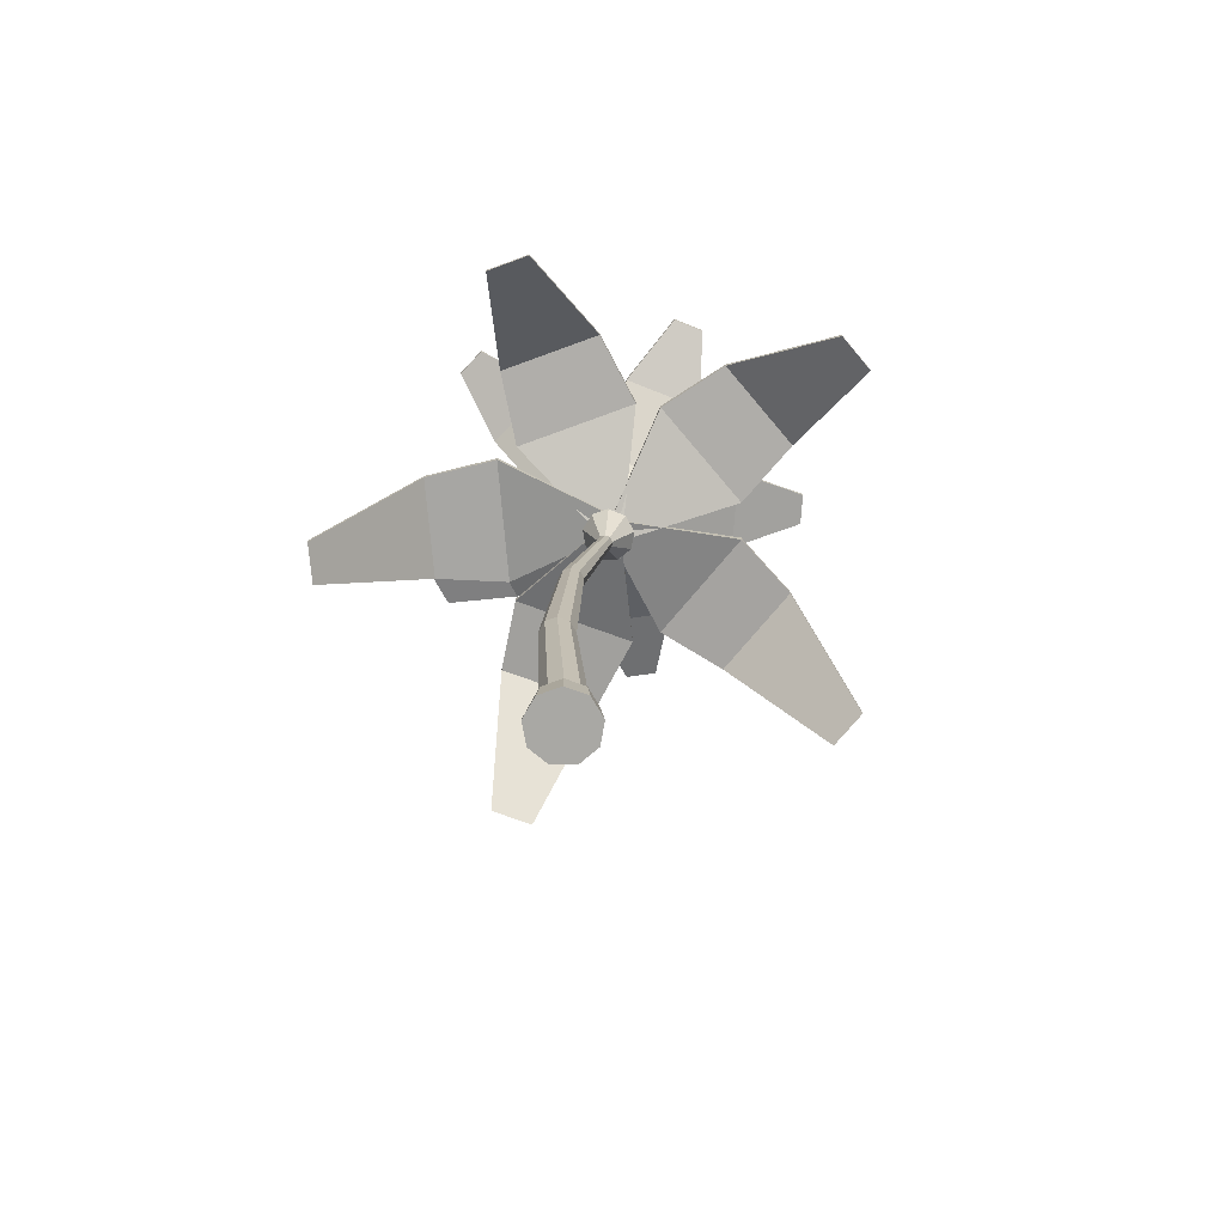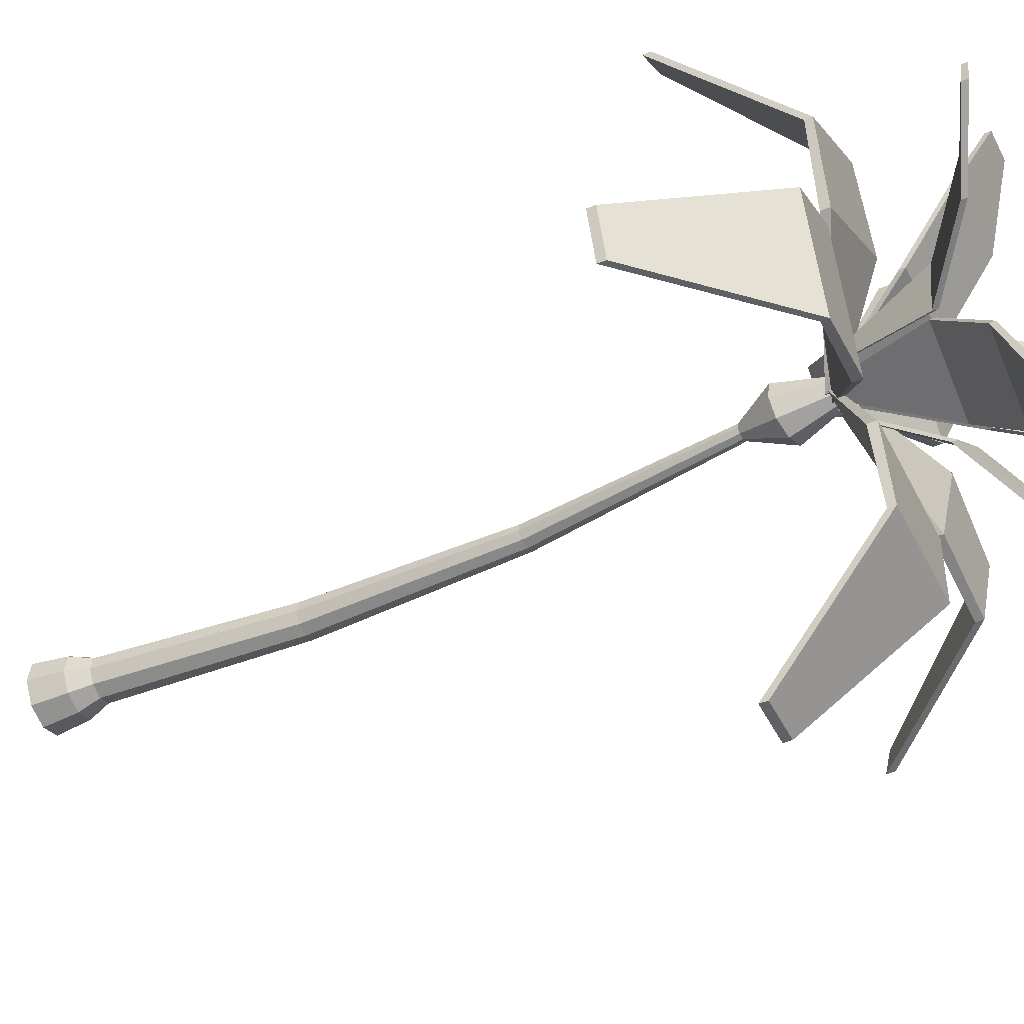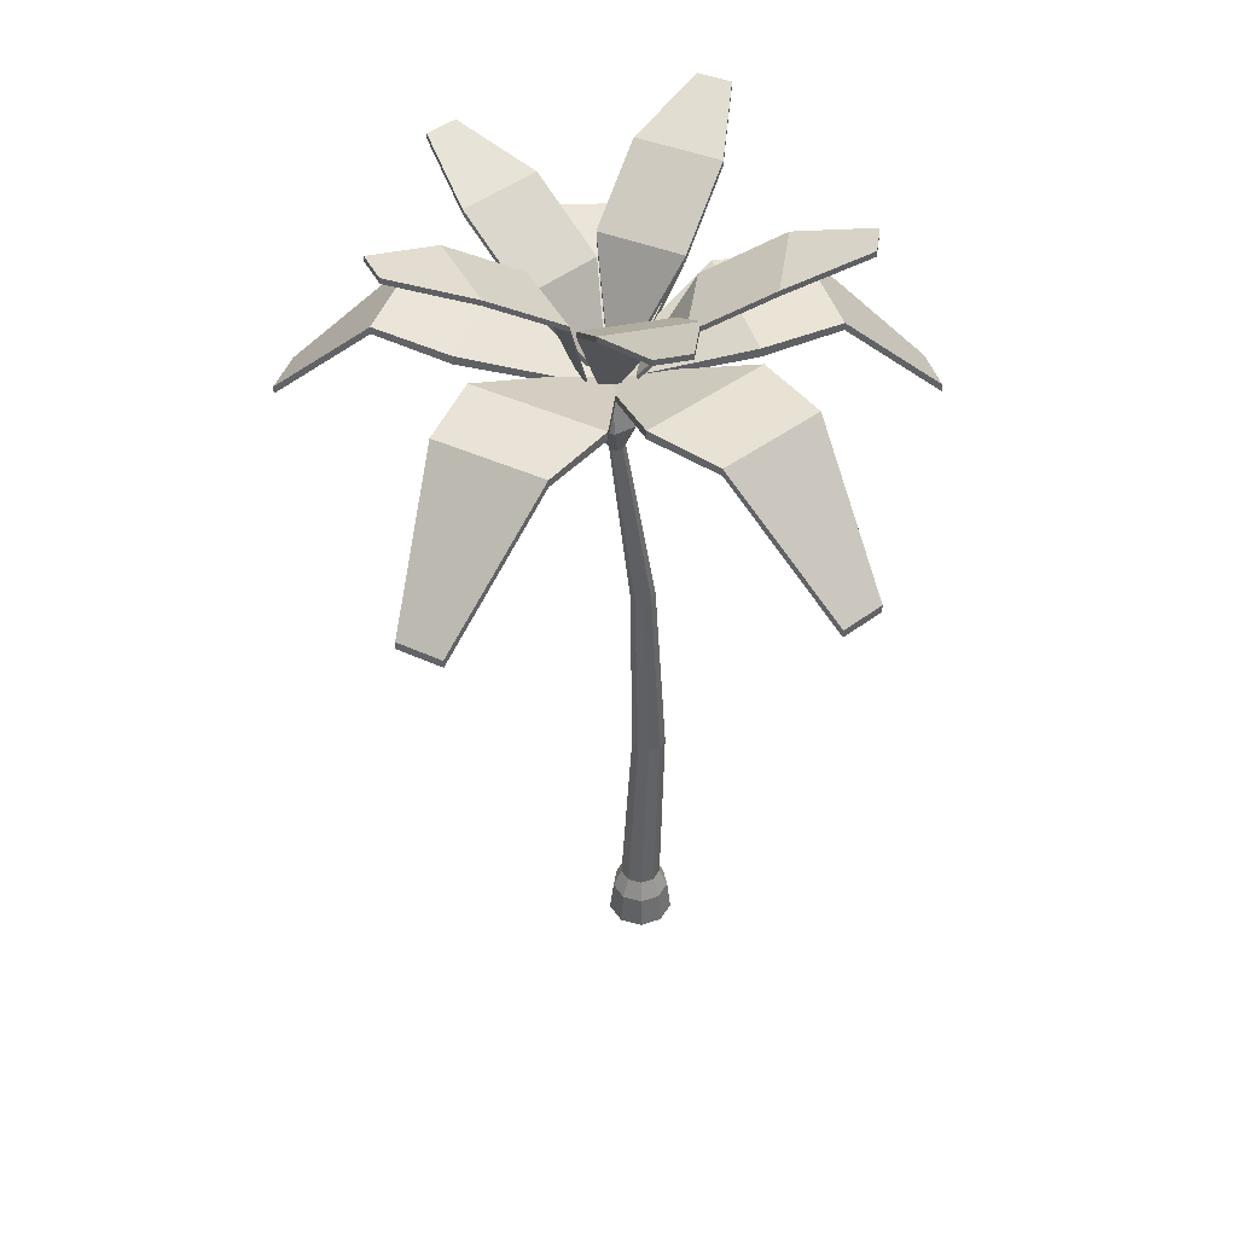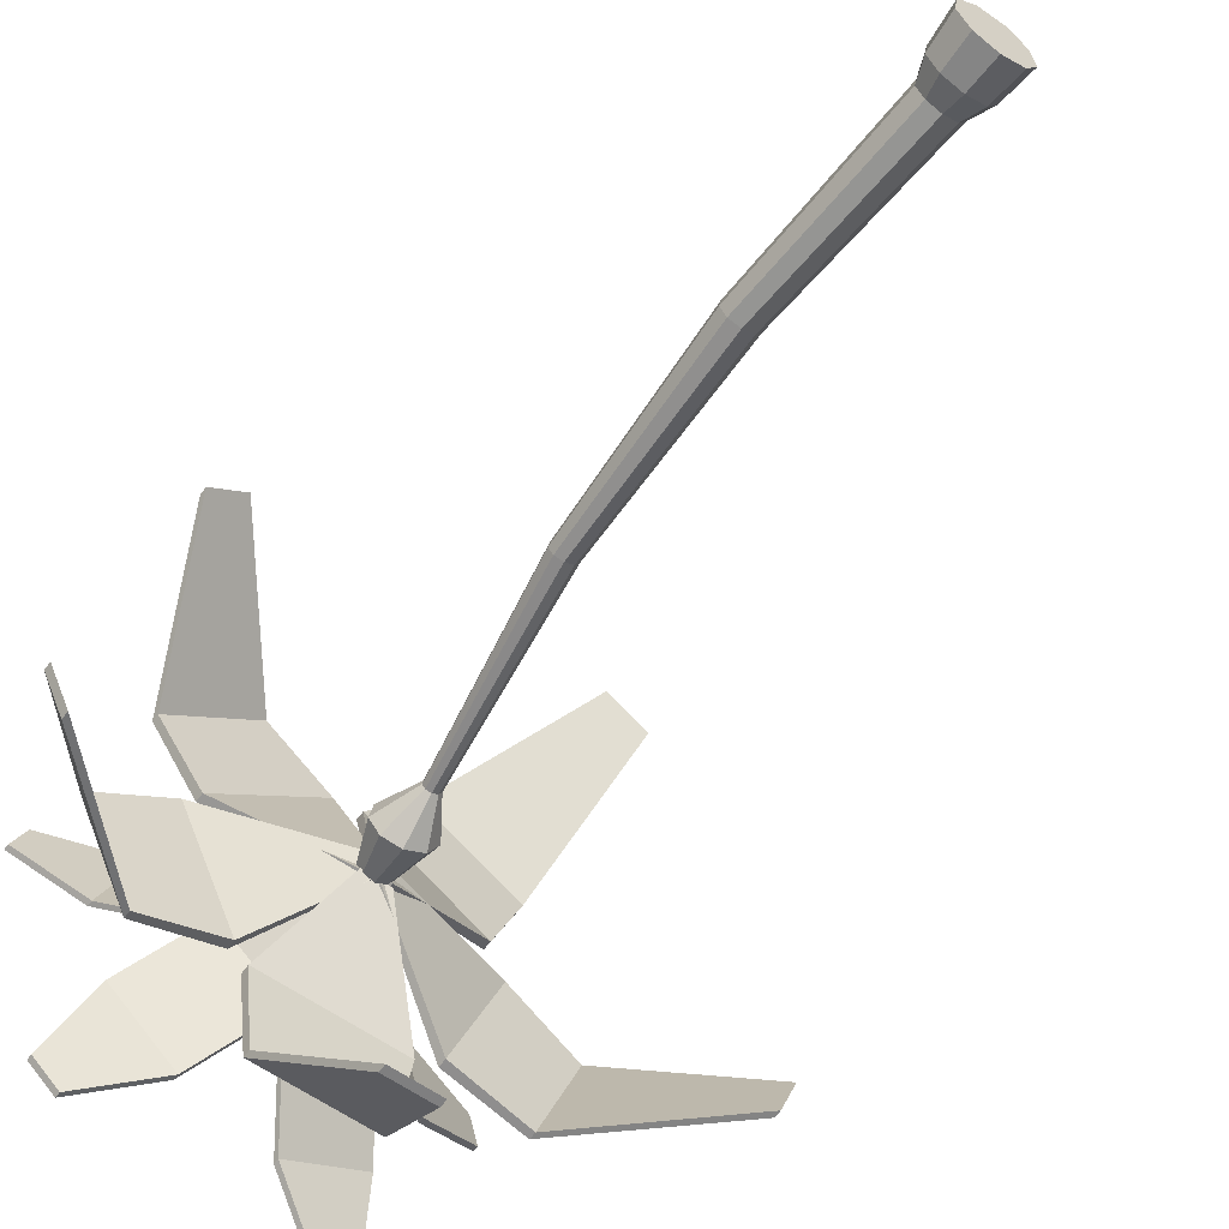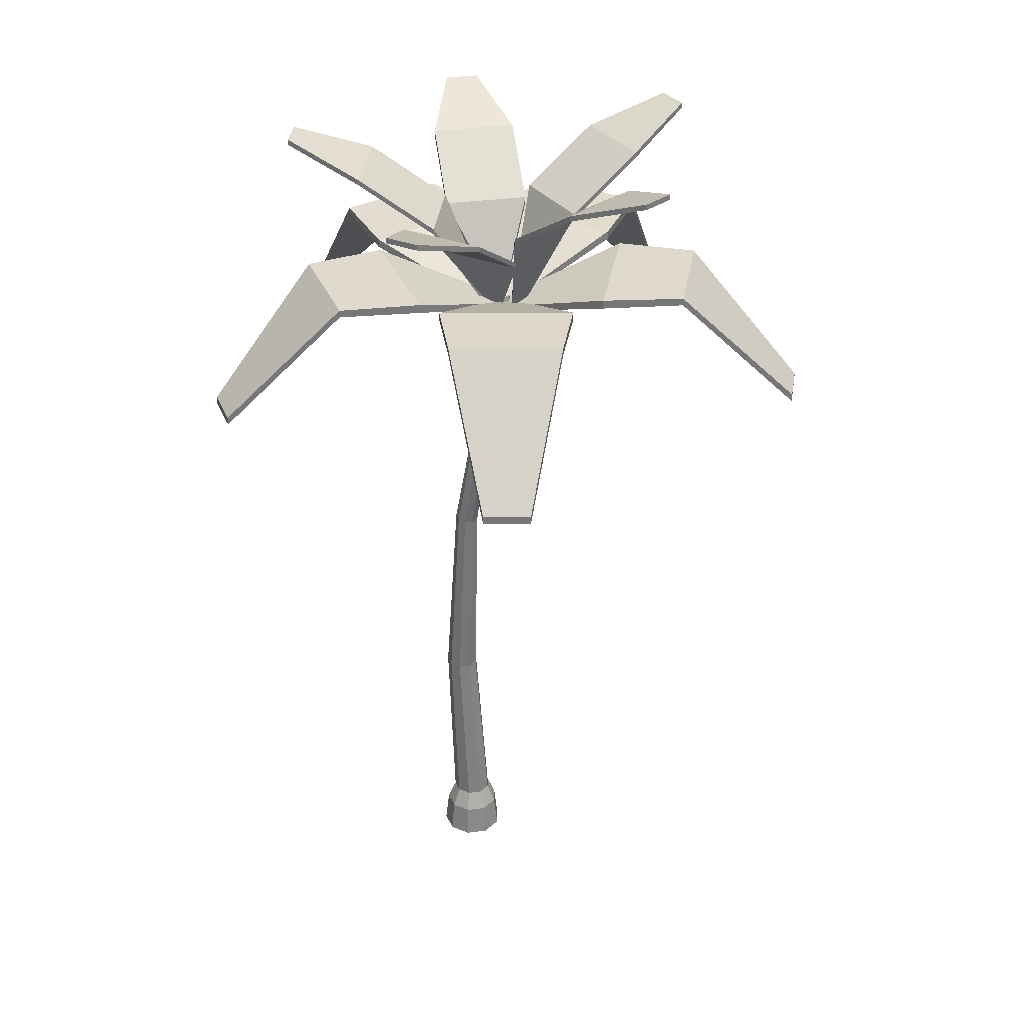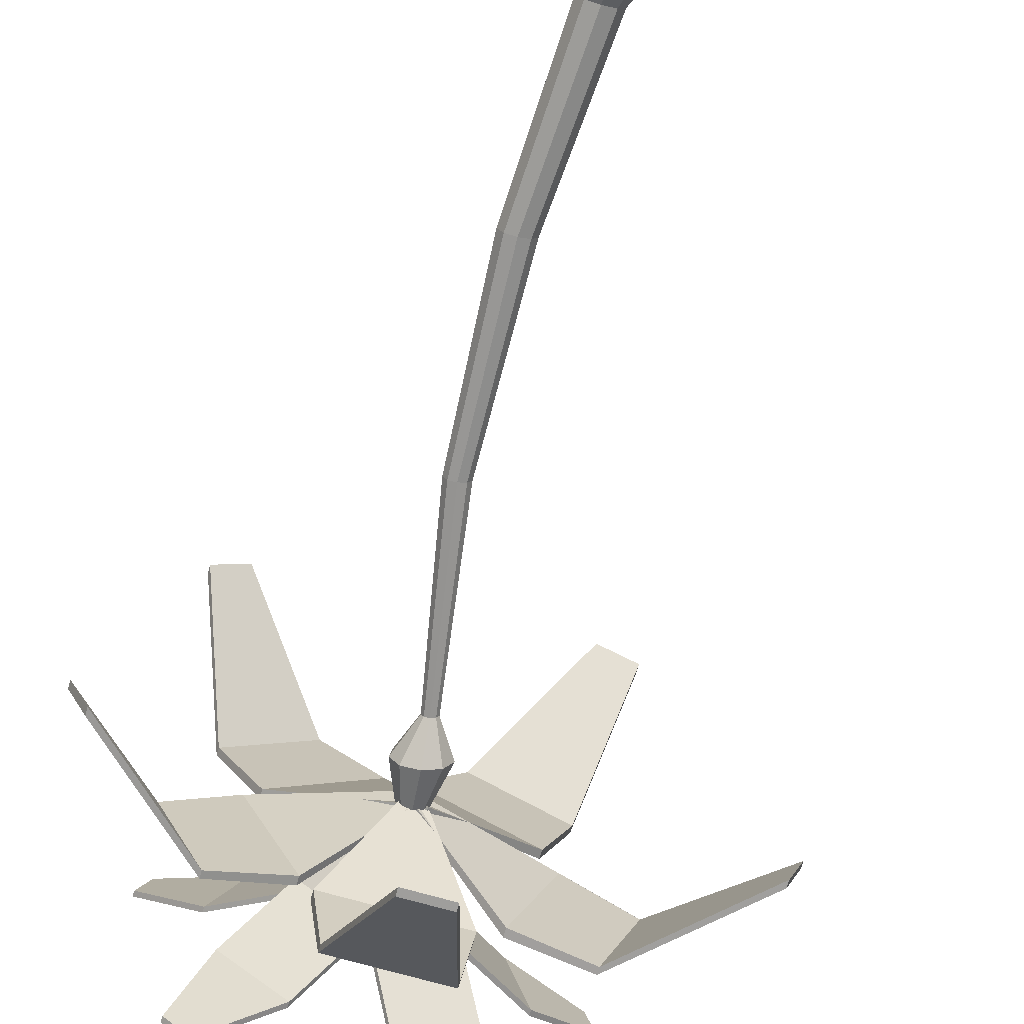
<metadata>
{"format":"obj","ext":"obj","renderer":"f3d","projection":"perspective","resolution":1024,"background":"white","views":[{"elev":-74.9,"azim":-19.9,"up":"+Y"},{"elev":-45.9,"azim":115.3,"up":"+Z"},{"elev":43.3,"azim":138.4,"up":"+Y"},{"elev":-59.7,"azim":-36.0,"up":"+Z"},{"elev":33.1,"azim":29.6,"up":"+Y"},{"elev":-71.0,"azim":-16.0,"up":"+Z"}]}
</metadata>
<code>
o Palm_Tree_Winter_Cylinder.039
v -0.01097 -0.1496 -0.2047
v -0.01097 0.05303 -0.1815
v 0.1149 -0.1496 -0.1589
v 0.1 0.05303 -0.1411
v 0.1819 -0.1496 -0.04288
v 0.1591 0.05303 -0.03885
v 0.1586 -0.1496 0.08904
v 0.1386 0.05303 0.07745
v 0.05601 -0.1496 0.1752
v 0.04808 0.05303 0.1534
v -0.07795 -0.1496 0.1752
v -0.07002 0.05303 0.1534
v -0.1806 -0.1496 0.08904
v -0.1605 0.05303 0.07745
v -0.2038 -0.1496 -0.04288
v -0.181 0.05303 -0.03885
v -0.1368 -0.1496 -0.1589
v -0.1219 0.05303 -0.1411
v 0.06746 0.175 -0.1023
v -0.01097 0.175 -0.1309
v 0.1092 0.175 -0.03006
v 0.09469 0.175 0.05213
v 0.03076 0.175 0.1058
v -0.0527 0.175 0.1058
v -0.1166 0.175 0.05213
v -0.1311 0.175 -0.03006
v -0.0894 0.175 -0.1023
v -0.008915 1.305 -0.08098
v -0.07418 1.308 -0.1047
v 0.02581 1.304 -0.0208
v 0.01375 1.304 0.04764
v -0.03945 1.307 0.0923
v -0.1089 1.31 0.0923
v -0.1621 1.312 0.04764
v -0.1742 1.313 -0.0208
v -0.1395 1.311 -0.08098
v 0.0293 2.532 -0.05842
v -0.01772 2.539 -0.07562
v 0.05433 2.529 -0.01488
v 0.04564 2.53 0.03463
v 0.0073 2.535 0.06695
v -0.04274 2.542 0.06695
v -0.08108 2.548 0.03463
v -0.08977 2.549 -0.01488
v -0.06475 2.545 -0.05842
v 0.2121 3.741 -0.04426
v 0.1827 3.747 -0.05507
v 0.2278 3.738 -0.01689
v 0.2223 3.739 0.01423
v 0.1983 3.744 0.03454
v 0.167 3.75 0.03454
v 0.143 3.754 0.01423
v 0.1376 3.755 -0.01689
v 0.1532 3.752 -0.04426
v 0.3079 3.956 -0.1342
v 0.2036 3.976 -0.1724
v 0.3633 3.945 -0.03727
v 0.3441 3.949 0.0729
v 0.2591 3.965 0.1448
v 0.1482 3.986 0.1448
v 0.06322 4.003 0.0729
v 0.04396 4.006 -0.03727
v 0.09942 3.996 -0.1342
v 0.2755 4.293 -0.05916
v 0.2336 4.301 -0.07452
v 0.2977 4.289 -0.02027
v 0.29 4.291 0.02395
v 0.2559 4.297 0.05281
v 0.2114 4.306 0.05281
v 0.1773 4.312 0.02395
v 0.1695 4.314 -0.02027
v 0.1918 4.31 -0.05916
v 0.2563 4.198 0.04938
v 0.2563 4.231 0.04938
v 0.2164 4.198 -0.06028
v 0.2164 4.231 -0.06028
v 2.062 3.784 -0.5001
v 2.062 3.831 -0.5001
v 1.968 3.784 -0.7573
v 1.968 3.831 -0.7573
v 1.246 4.492 -0.7125
v 0.7759 4.465 -0.6097
v 0.7759 4.518 -0.6097
v 1.246 4.536 -0.7125
v 1.05 4.465 0.1431
v 1.474 4.492 -0.08687
v 1.474 4.536 -0.08687
v 1.05 4.518 0.1431
v 0.2878 4.198 -0.02159
v 0.2878 4.231 -0.02159
v 0.1711 4.198 -0.02159
v 0.1711 4.231 -0.02159
v 0.3736 3.784 -1.889
v 0.3736 3.831 -1.889
v 0.09988 3.784 -1.889
v 0.09988 3.831 -1.889
v -0.1006 4.492 -1.204
v -0.1715 4.465 -0.73
v -0.1715 4.518 -0.73
v -0.1006 4.536 -1.204
v 0.6296 4.465 -0.73
v 0.5652 4.492 -1.204
v 0.5652 4.536 -1.204
v 0.6296 4.518 -0.73
v 0.2559 4.198 -0.03995
v 0.2559 4.231 -0.03995
v 0.2065 4.198 0.06583
v 0.2065 4.231 0.06583
v -1.409 3.784 -0.8791
v -1.409 3.831 -0.8791
v -1.525 3.784 -0.631
v -1.525 3.831 -0.631
v -0.9851 4.492 -0.1699
v -0.5867 4.465 0.101
v -0.5867 4.518 0.101
v -0.9851 4.536 -0.1699
v -0.2481 4.465 -0.625
v -0.7038 4.492 -0.7733
v -0.7038 4.536 -0.7733
v -0.2481 4.518 -0.625
v 0.2105 4.198 -0.09345
v 0.2105 4.231 -0.09345
v 0.2999 4.198 -0.01844
v 0.2999 4.231 -0.01844
v -1.042 3.784 1.299
v -1.042 3.831 1.299
v -0.8328 3.784 1.475
v -0.8328 3.831 1.475
v -0.2443 4.492 1.067
v 0.116 4.465 0.7382
v 0.116 4.518 0.7382
v -0.2443 4.536 1.067
v -0.4977 4.465 0.2233
v -0.7543 4.492 0.6394
v -0.7543 4.536 0.6394
v -0.4977 4.518 0.2233
v 0.1984 4.198 -0.01661
v 0.1984 4.231 -0.01661
v 0.2994 4.198 -0.07496
v 0.2994 4.231 -0.07496
v 1.086 3.784 1.658
v 1.086 3.831 1.658
v 1.323 3.784 1.521
v 1.323 3.831 1.521
v 1.141 4.492 0.8193
v 0.9646 4.465 0.3681
v 0.9646 4.518 0.3681
v 1.141 4.536 0.8193
v 0.2709 4.465 0.7687
v 0.5647 4.492 1.152
v 0.5647 4.536 1.152
v 0.2709 4.518 0.7687
v 0.3797 4.276 0.07977
v 0.3797 4.31 0.07977
v 0.4112 4.276 -0.03261
v 0.4112 4.31 -0.03261
v 1.439 5.308 0.3942
v 1.439 5.342 0.3942
v 1.492 5.308 0.2033
v 1.492 5.342 0.2033
v 1.097 5.135 -0.06846
v 0.659 4.831 -0.191
v 0.659 4.865 -0.191
v 1.097 5.169 -0.06846
v 0.522 4.831 0.2983
v 0.9595 5.135 0.4209
v 0.9595 5.169 0.4209
v 0.522 4.865 0.2983
v 0.191 4.276 0.0773
v 0.191 4.31 0.0773
v 0.3076 4.276 0.07377
v 0.3076 4.31 0.07377
v 0.2116 5.157 1.226
v 0.2116 5.191 1.226
v 0.4098 5.157 1.22
v 0.4098 5.191 1.22
v 0.5509 4.984 0.7611
v 0.5372 4.68 0.3069
v 0.5372 4.714 0.3069
v 0.5509 5.017 0.7611
v 0.02925 4.68 0.3223
v 0.04298 4.984 0.7765
v 0.04298 5.017 0.7765
v 0.02925 4.714 0.3223
v 0.1183 4.276 -0.01938
v 0.1183 4.31 -0.01938
v 0.164 4.276 0.08802
v 0.164 4.31 0.08802
v -0.9803 5.277 0.3971
v -0.9803 5.311 0.3971
v -0.9027 5.277 0.5795
v -0.9027 5.311 0.5795
v -0.4239 5.104 0.5443
v -0.005776 4.8 0.3665
v -0.005776 4.834 0.3665
v -0.4239 5.137 0.5443
v -0.2046 4.8 -0.1012
v -0.6228 5.104 0.07664
v -0.6228 5.137 0.07664
v -0.2046 4.834 -0.1012
v 0.1976 4.276 -0.1733
v 0.1976 4.31 -0.1733
v 0.1085 4.276 -0.09793
v 0.1085 4.31 -0.09793
v -0.5512 5.186 -1.086
v -0.5512 5.22 -1.086
v -0.7026 5.186 -0.9576
v -0.7026 5.22 -0.9576
v -0.5276 5.012 -0.5106
v -0.2342 4.709 -0.1636
v -0.2342 4.743 -0.1636
v -0.5276 5.046 -0.5106
v 0.1538 4.709 -0.4917
v -0.1395 5.012 -0.8387
v -0.1395 5.046 -0.8387
v 0.1538 4.743 -0.4917
v 0.3715 4.276 -0.07859
v 0.3715 4.31 -0.07859
v 0.2685 4.276 -0.1336
v 0.2685 4.31 -0.1336
v 0.937 5.289 -1.1
v 0.937 5.323 -1.1
v 0.7621 5.289 -1.194
v 0.7621 5.323 -1.194
v 0.4113 5.115 -0.866
v 0.1971 4.812 -0.4653
v 0.1971 4.846 -0.4653
v 0.4113 5.149 -0.866
v 0.6453 4.812 -0.2257
v 0.8595 5.115 -0.6265
v 0.8595 5.149 -0.6265
v 0.6453 4.846 -0.2257
f 24 23 32 33
f 32 31 40 41
f 21 19 28 30
f 20 27 36 29
f 25 24 33 34
f 22 21 30 31
f 26 25 34 35
f 23 22 31 32
f 19 20 29 28
f 27 26 35 36
f 40 39 48 49
f 28 29 38 37
f 36 35 44 45
f 33 32 41 42
f 30 28 37 39
f 29 36 45 38
f 34 33 42 43
f 31 30 39 40
f 35 34 43 44
f 44 43 52 53
f 41 40 49 50
f 37 38 47 46
f 45 44 53 54
f 42 41 50 51
f 39 37 46 48
f 38 45 54 47
f 43 42 51 52
f 73 74 76 75
f 81 84 80 79
f 79 80 78 77
f 85 88 74 73
f 81 79 77 86
f 75 82 85 73
f 82 81 86 85
f 77 78 87 86
f 86 87 88 85
f 75 76 83 82
f 82 83 84 81
f 89 90 92 91
f 97 100 96 95
f 95 96 94 93
f 101 104 90 89
f 97 95 93 102
f 91 98 101 89
f 98 97 102 101
f 93 94 103 102
f 102 103 104 101
f 91 92 99 98
f 98 99 100 97
f 105 106 108 107
f 113 116 112 111
f 111 112 110 109
f 117 120 106 105
f 113 111 109 118
f 107 114 117 105
f 114 113 118 117
f 109 110 119 118
f 118 119 120 117
f 107 108 115 114
f 114 115 116 113
f 121 122 124 123
f 129 132 128 127
f 127 128 126 125
f 133 136 122 121
f 129 127 125 134
f 123 130 133 121
f 130 129 134 133
f 125 126 135 134
f 134 135 136 133
f 123 124 131 130
f 130 131 132 129
f 137 138 140 139
f 145 148 144 143
f 143 144 142 141
f 149 152 138 137
f 145 143 141 150
f 139 146 149 137
f 146 145 150 149
f 141 142 151 150
f 150 151 152 149
f 139 140 147 146
f 146 147 148 145
f 153 154 156 155
f 161 164 160 159
f 159 160 158 157
f 165 168 154 153
f 161 159 157 166
f 155 162 165 153
f 162 161 166 165
f 157 158 167 166
f 166 167 168 165
f 155 156 163 162
f 162 163 164 161
f 169 170 172 171
f 177 180 176 175
f 175 176 174 173
f 181 184 170 169
f 177 175 173 182
f 171 178 181 169
f 178 177 182 181
f 173 174 183 182
f 182 183 184 181
f 171 172 179 178
f 178 179 180 177
f 185 186 188 187
f 193 196 192 191
f 191 192 190 189
f 197 200 186 185
f 193 191 189 198
f 187 194 197 185
f 194 193 198 197
f 189 190 199 198
f 198 199 200 197
f 187 188 195 194
f 194 195 196 193
f 201 202 204 203
f 209 212 208 207
f 207 208 206 205
f 213 216 202 201
f 209 207 205 214
f 203 210 213 201
f 210 209 214 213
f 205 206 215 214
f 214 215 216 213
f 203 204 211 210
f 210 211 212 209
f 217 218 220 219
f 225 228 224 223
f 223 224 222 221
f 229 232 218 217
f 225 223 221 230
f 219 226 229 217
f 226 225 230 229
f 221 222 231 230
f 230 231 232 229
f 219 220 227 226
f 226 227 228 225
f 48 46 55 57
f 55 56 63 62 61 60 59 58 57
f 47 54 63 56
f 52 51 60 61
f 49 48 57 58
f 53 52 61 62
f 50 49 58 59
f 46 47 56 55
f 54 53 62 63
f 51 50 59 60
f 55 56 65 64
f 63 62 71 72
f 60 59 68 69
f 57 55 64 66
f 56 63 72 65
f 61 60 69 70
f 58 57 66 67
f 62 61 70 71
f 59 58 67 68
f 1 2 4 3
f 3 4 6 5
f 5 6 8 7
f 7 8 10 9
f 9 10 12 11
f 11 12 14 13
f 13 14 16 15
f 15 16 18 17
f 17 18 2 1
f 1 3 5 7 9 11 13 15 17
f 12 10 23 24
f 10 8 22 23
f 4 2 20 19
f 8 6 21 22
f 6 4 19 21
f 2 18 27 20
f 18 16 26 27
f 16 14 25 26
f 14 12 24 25
f 64 65 72 71 70 69 68 67 66
f 83 76 74 88
f 80 84 87 78
f 84 83 88 87
f 99 92 90 104
f 96 100 103 94
f 100 99 104 103
f 115 108 106 120
f 112 116 119 110
f 116 115 120 119
f 131 124 122 136
f 128 132 135 126
f 132 131 136 135
f 147 140 138 152
f 144 148 151 142
f 148 147 152 151
f 163 156 154 168
f 160 164 167 158
f 164 163 168 167
f 179 172 170 184
f 176 180 183 174
f 180 179 184 183
f 195 188 186 200
f 192 196 199 190
f 196 195 200 199
f 211 204 202 216
f 208 212 215 206
f 212 211 216 215
f 227 220 218 232
f 224 228 231 222
f 228 227 232 231

</code>
